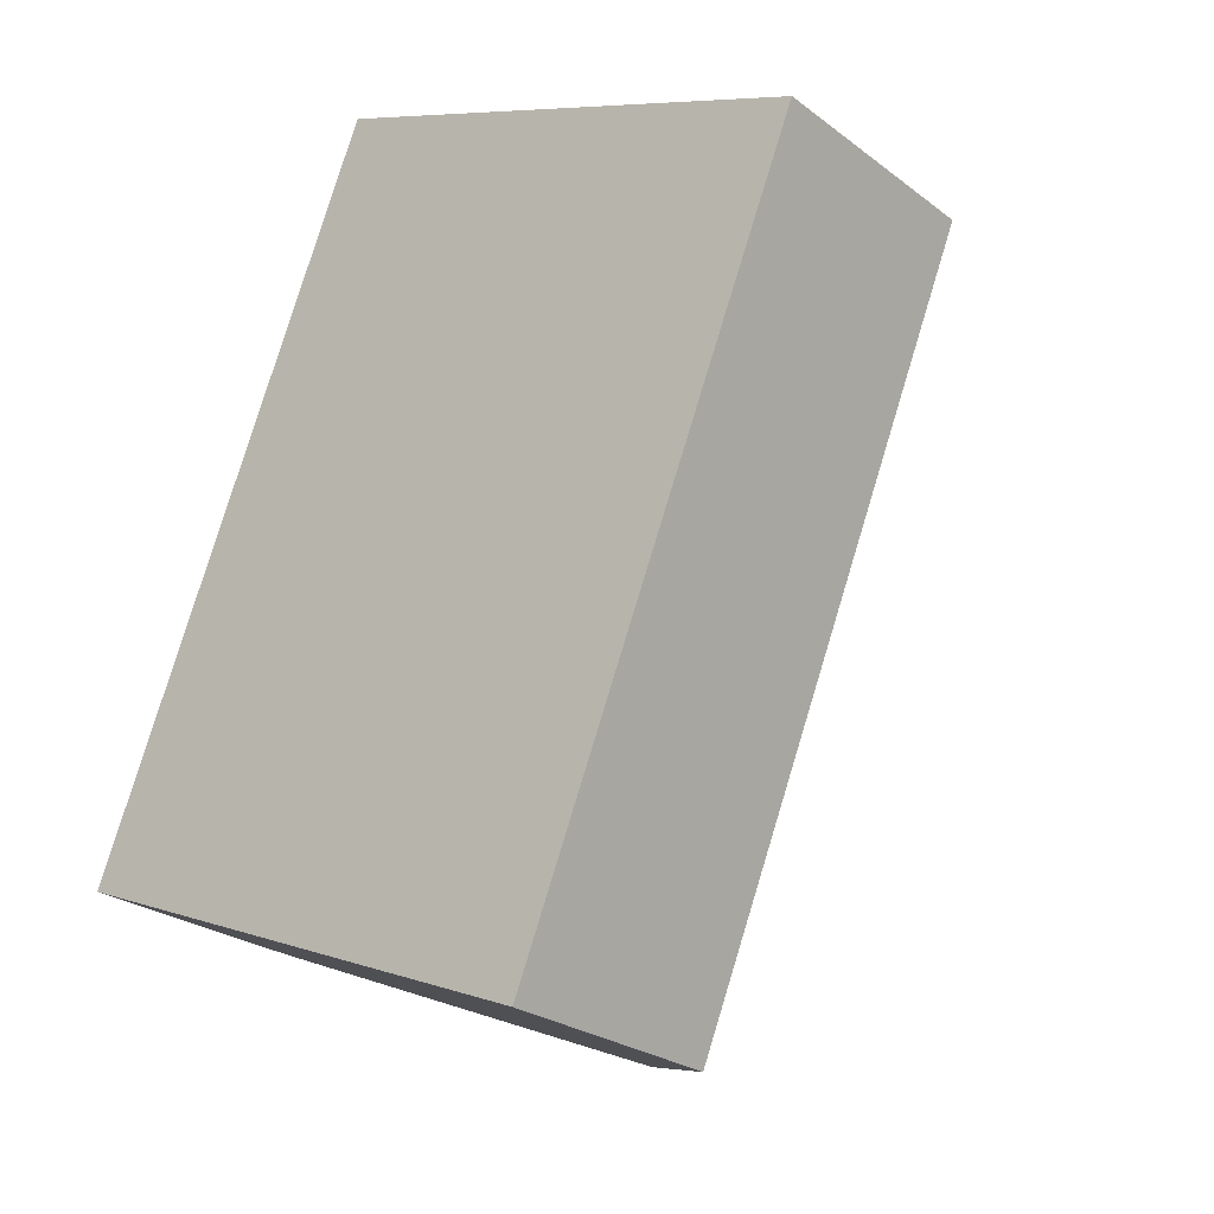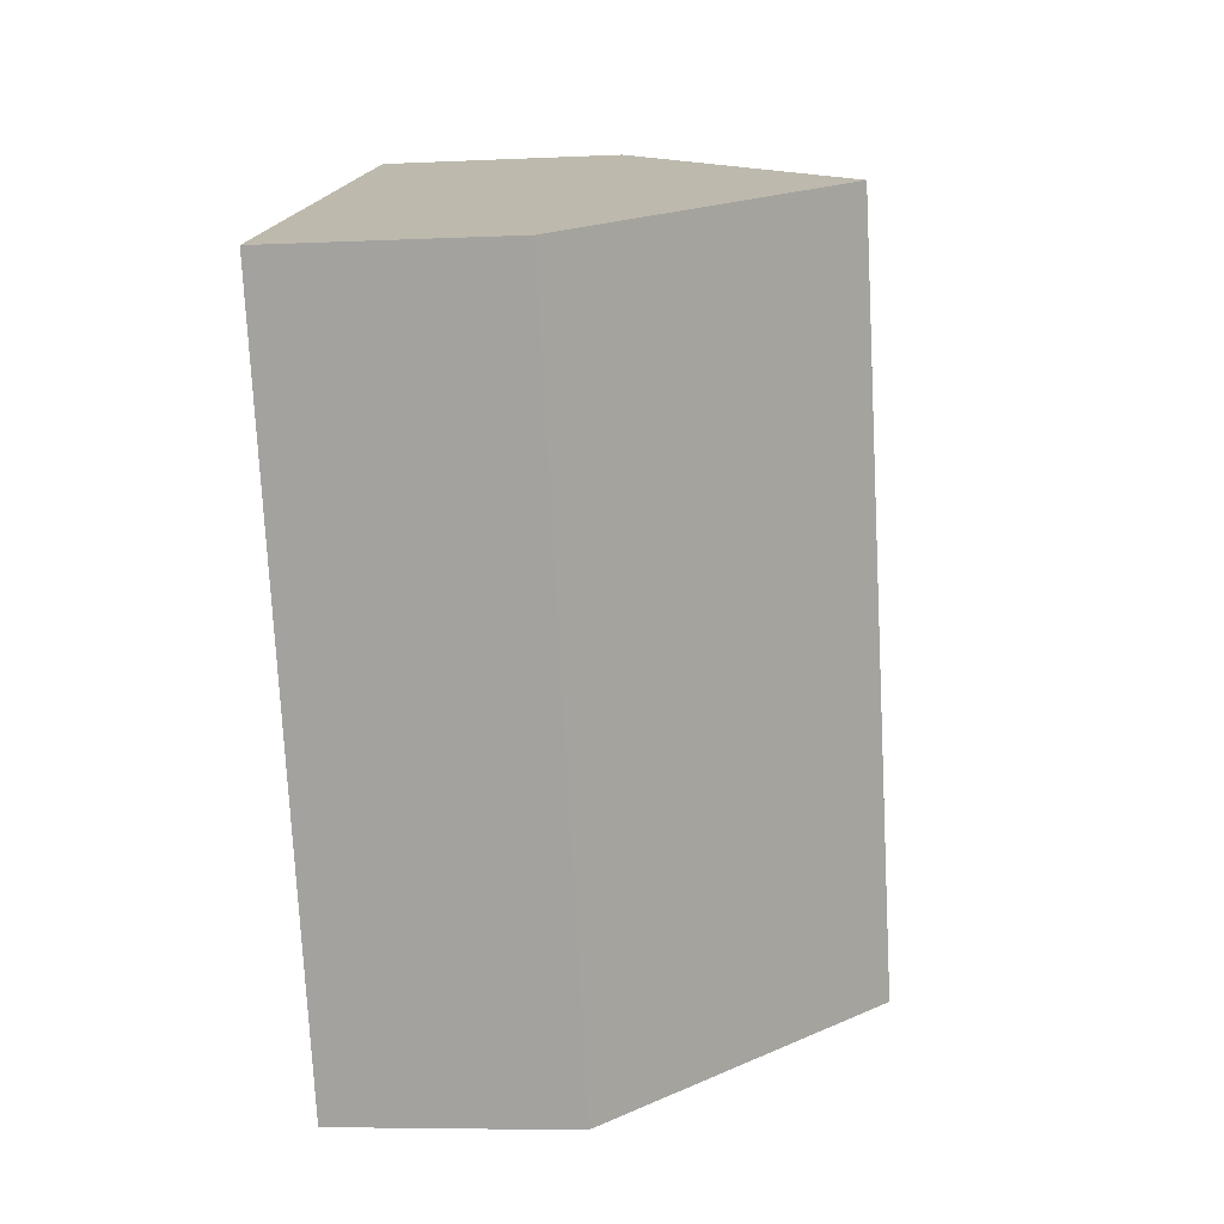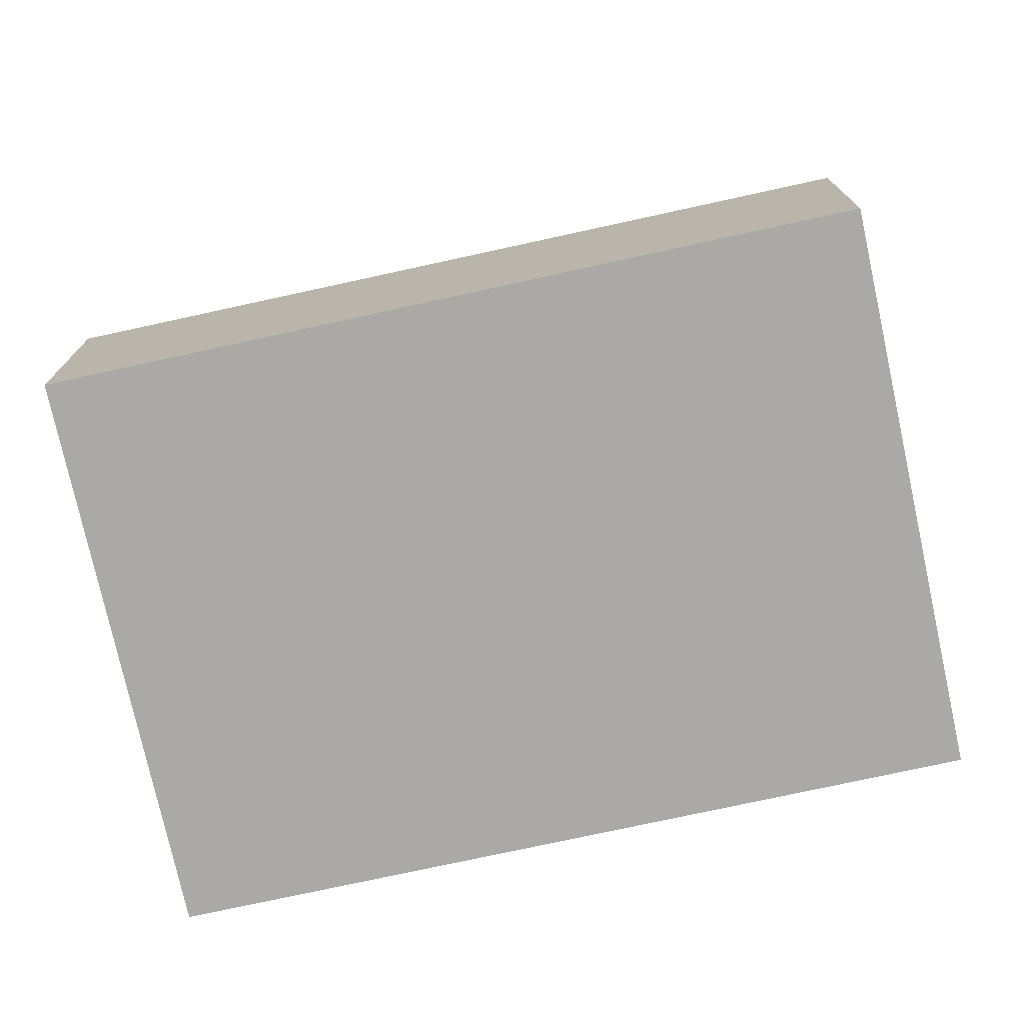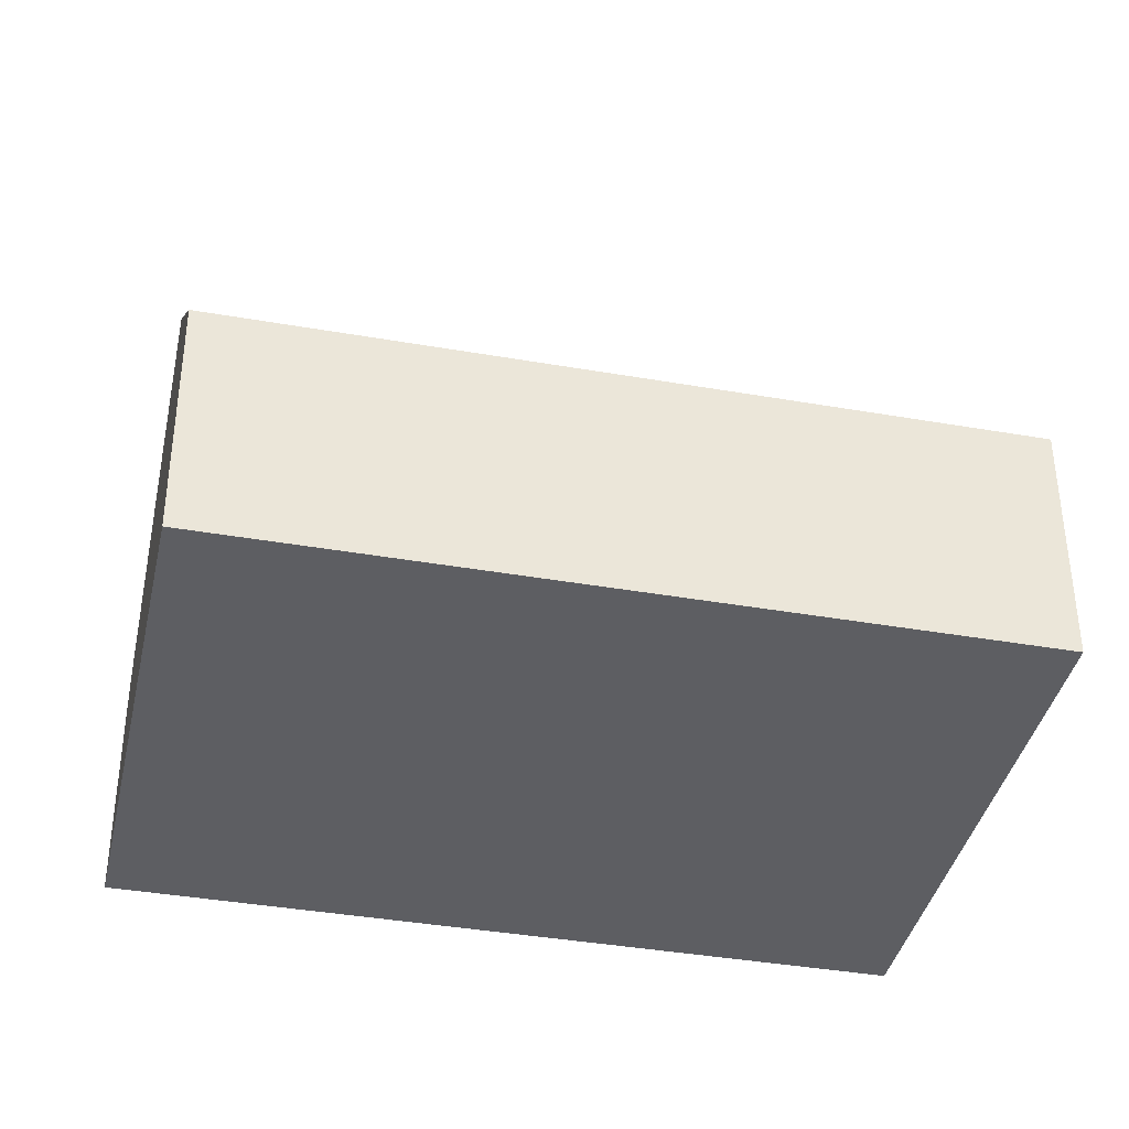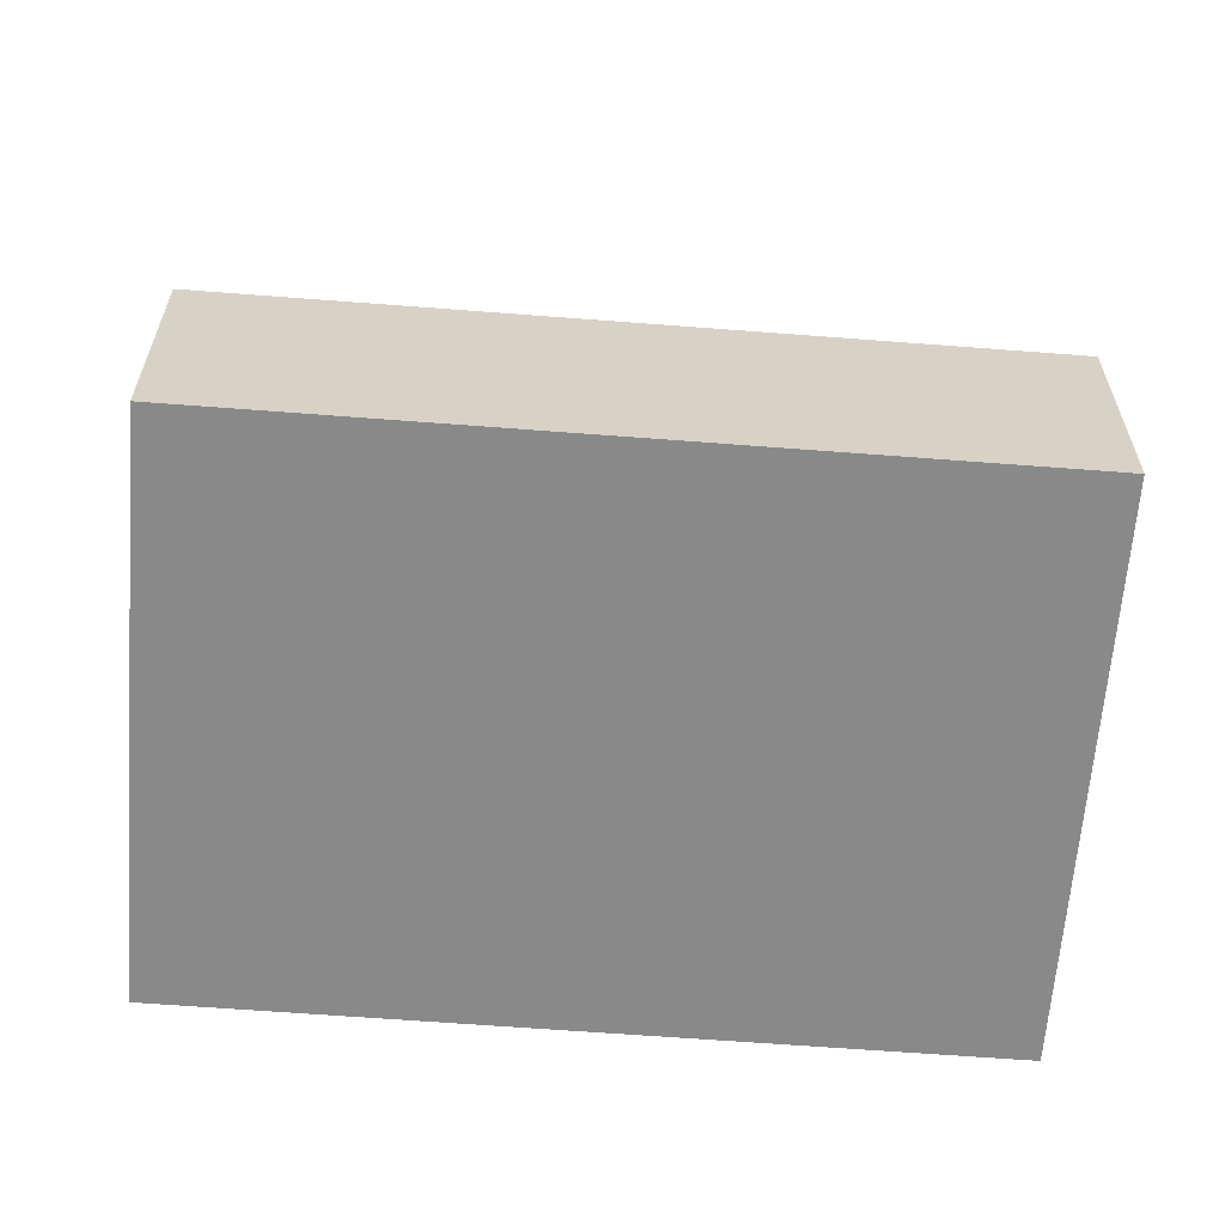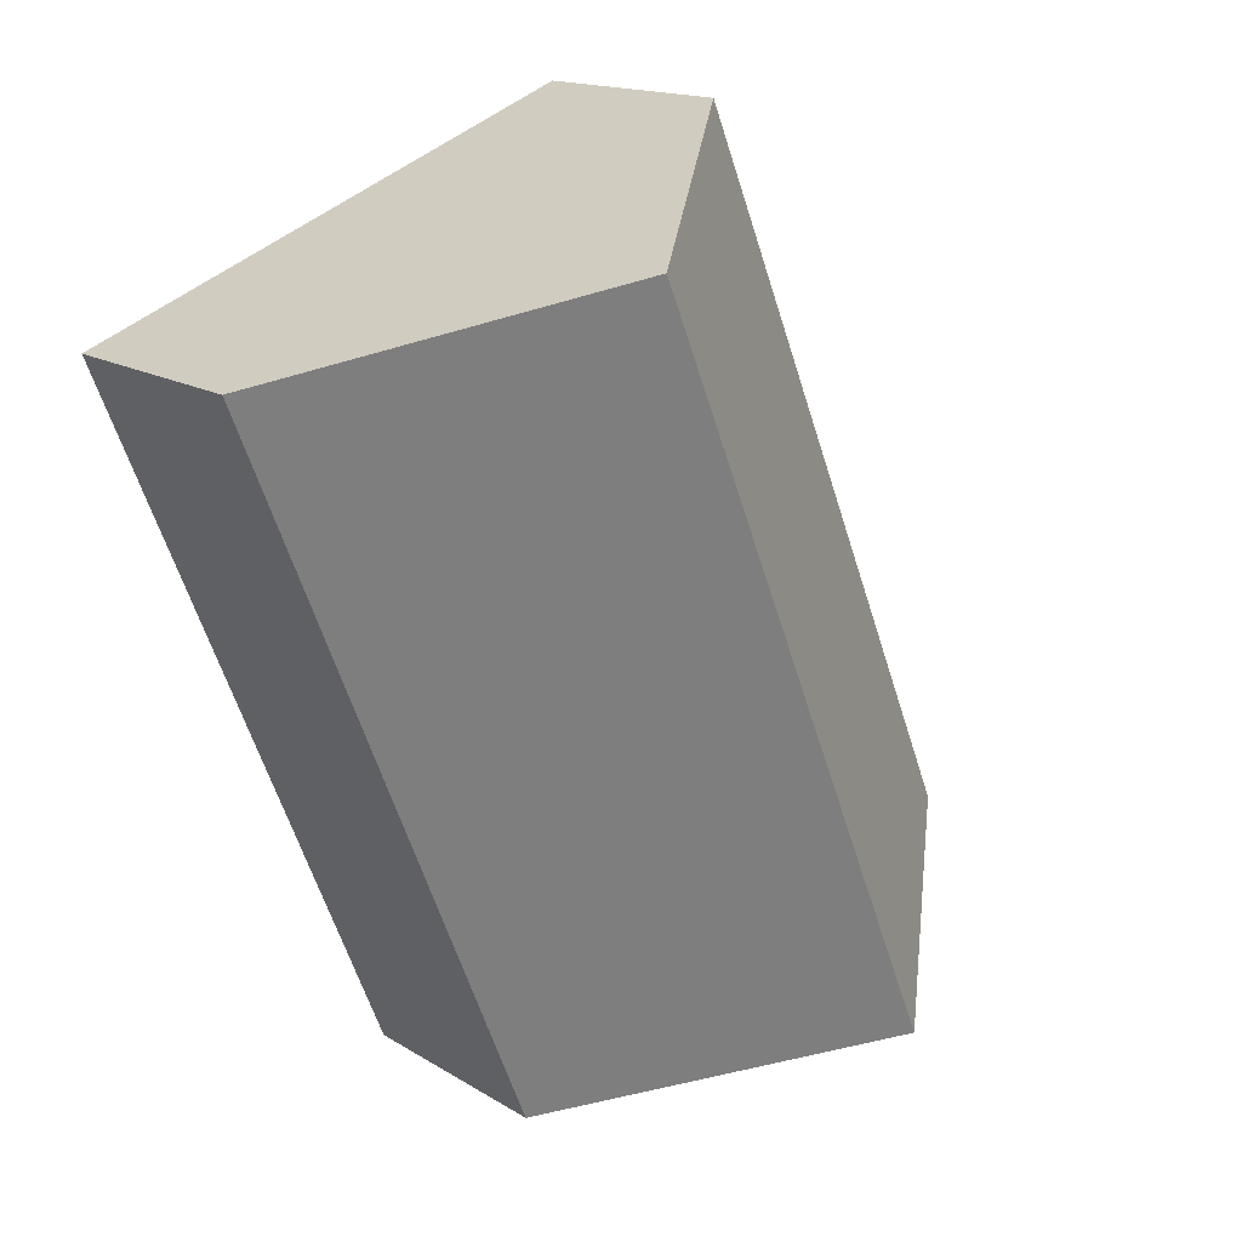
<metadata>
{"format":"obj","ext":"obj","renderer":"f3d","projection":"perspective","resolution":1024,"background":"white","views":[{"elev":-25.2,"azim":39.7,"up":"+Z"},{"elev":-6.4,"azim":98.0,"up":"+Z"},{"elev":-75.5,"azim":124.5,"up":"+Y"},{"elev":-38.9,"azim":-80.2,"up":"+Y"},{"elev":-63.0,"azim":-72.3,"up":"+Y"},{"elev":15.5,"azim":142.0,"up":"+Z"}]}
</metadata>
<code>
v  8.33 3.919 -3.395
v  8.949 8.009 10.04
v  13.11 3.919 8.344
v  4.165 8.009 -1.698
v  0 3.919 2.4e-16
v  4.784 3.919 11.74
v  0 0 0
v  4.784 -7.188e-16 11.74
v  8.949 -6.148e-16 10.04
v  13.11 -5.109e-16 8.344
v  8.33 2.079e-16 -3.395
v  4.165 1.04e-16 -1.698
g defaultobject
f 1 2 3
f 2 1 4
f 5 2 4
f 2 5 6
f 7 6 5
f 6 7 8
f 8 2 6
f 2 8 3
f 3 8 9
f 3 9 10
f 10 1 3
f 1 10 11
f 1 5 4
f 5 1 7
f 7 1 12
f 12 1 11
f 9 11 10
f 11 9 8
f 11 8 7
f 11 7 12

</code>
